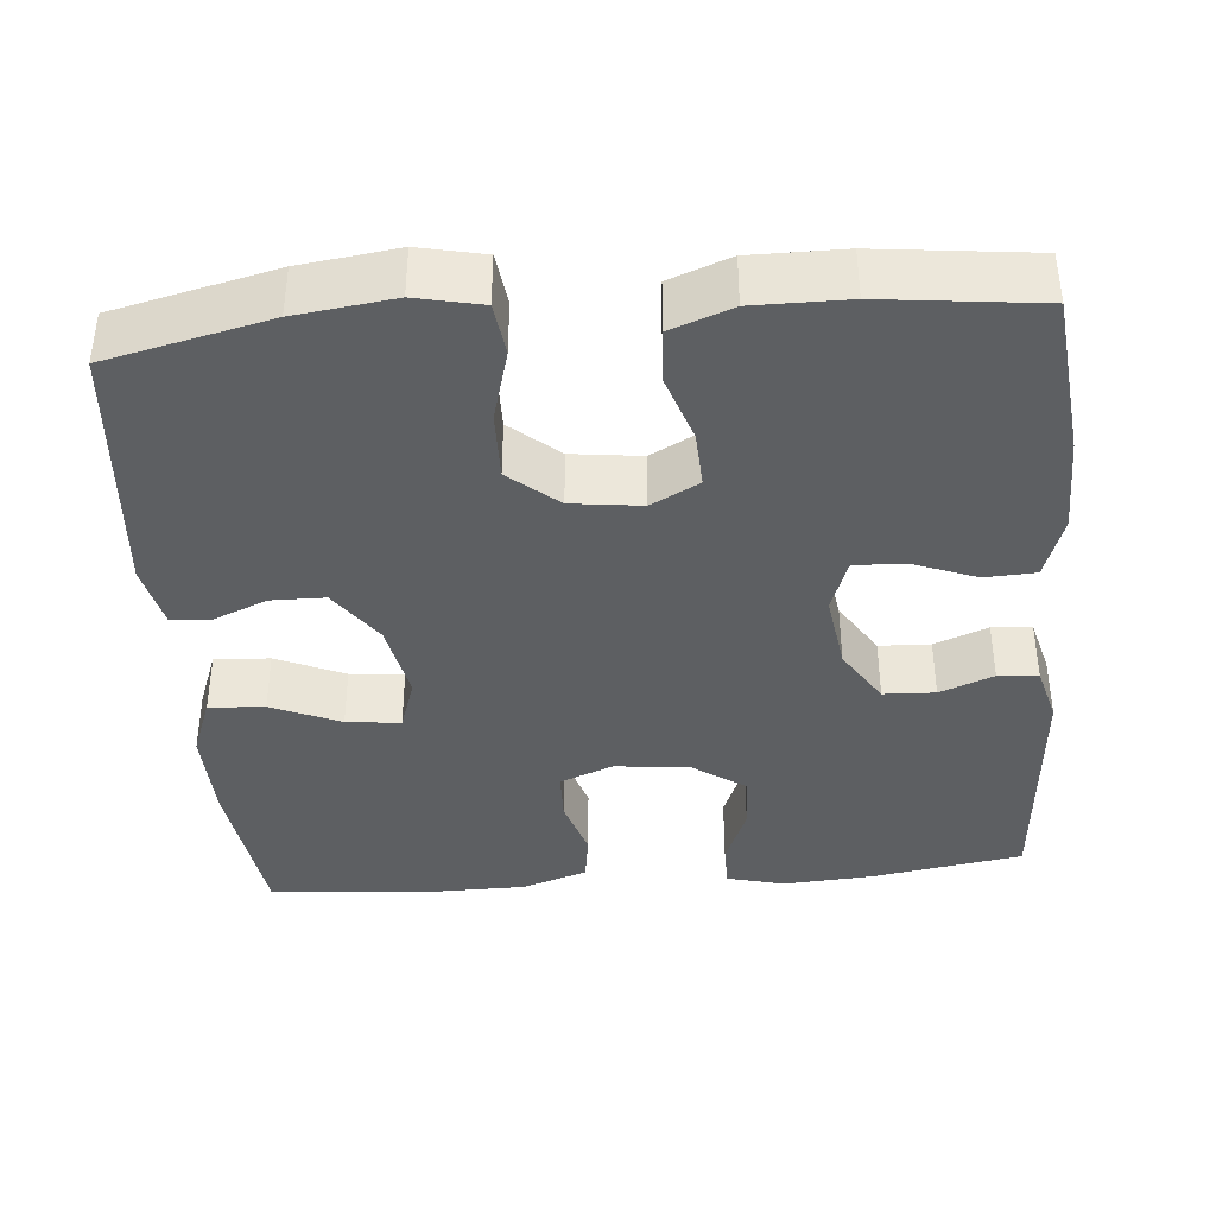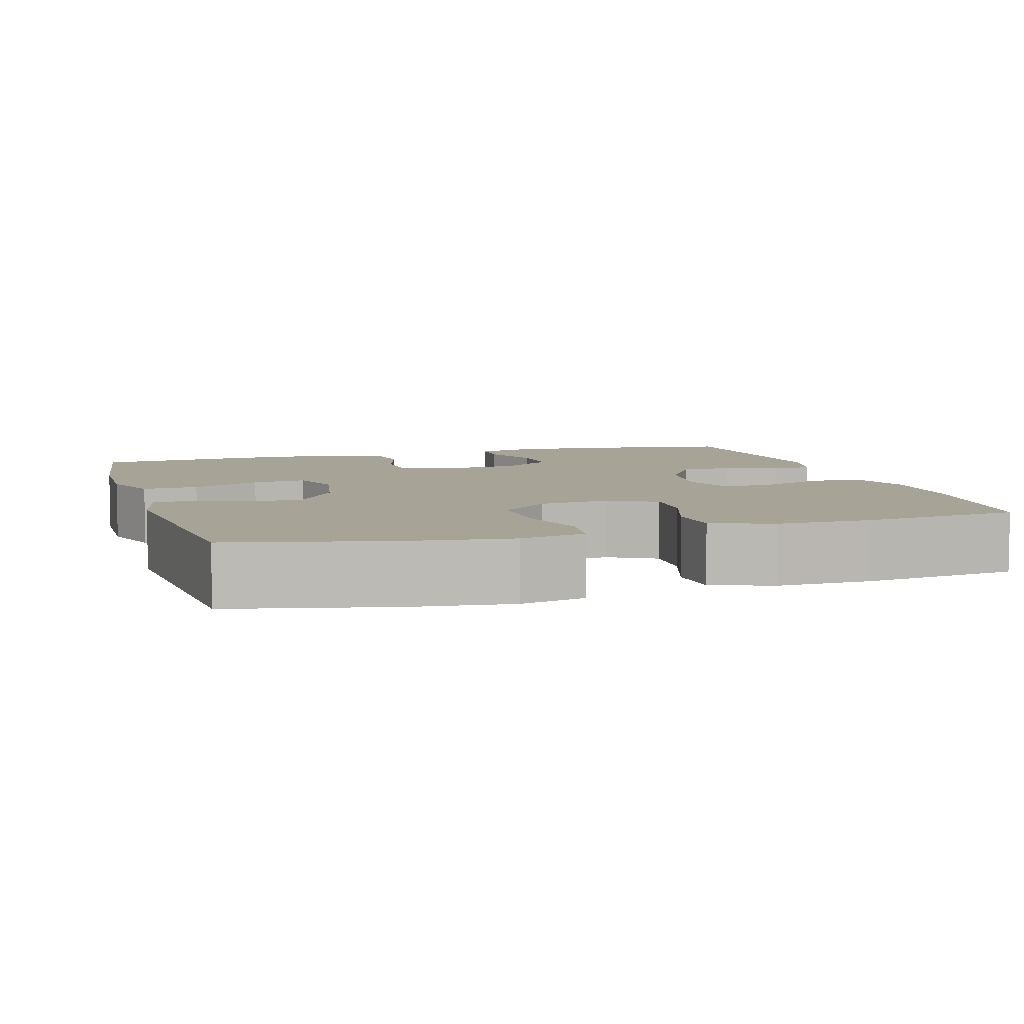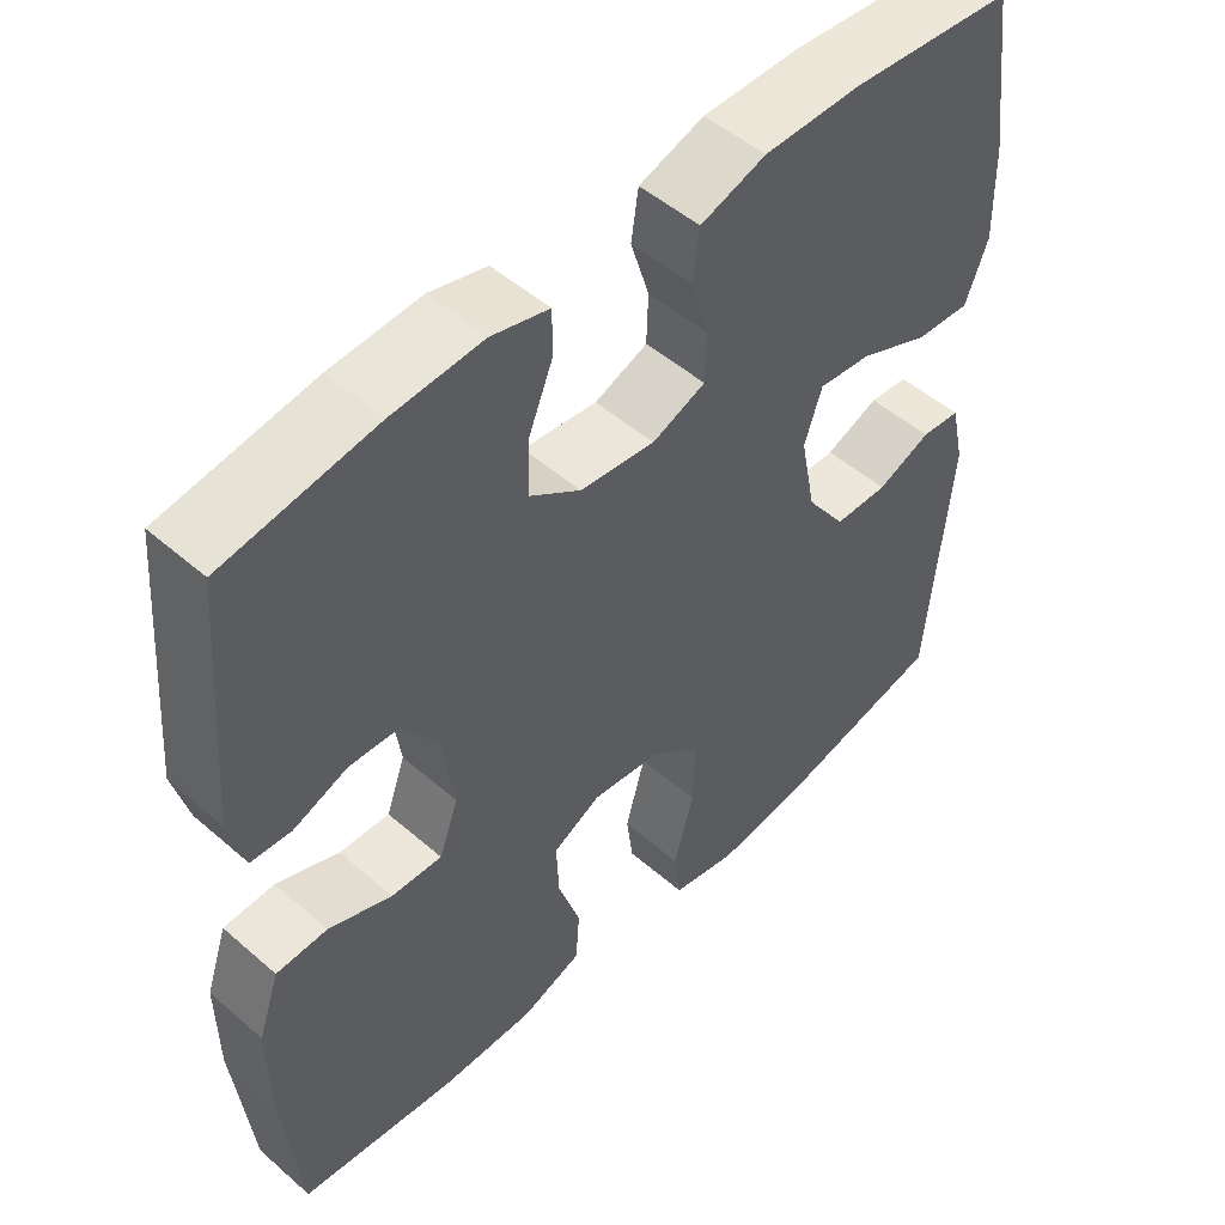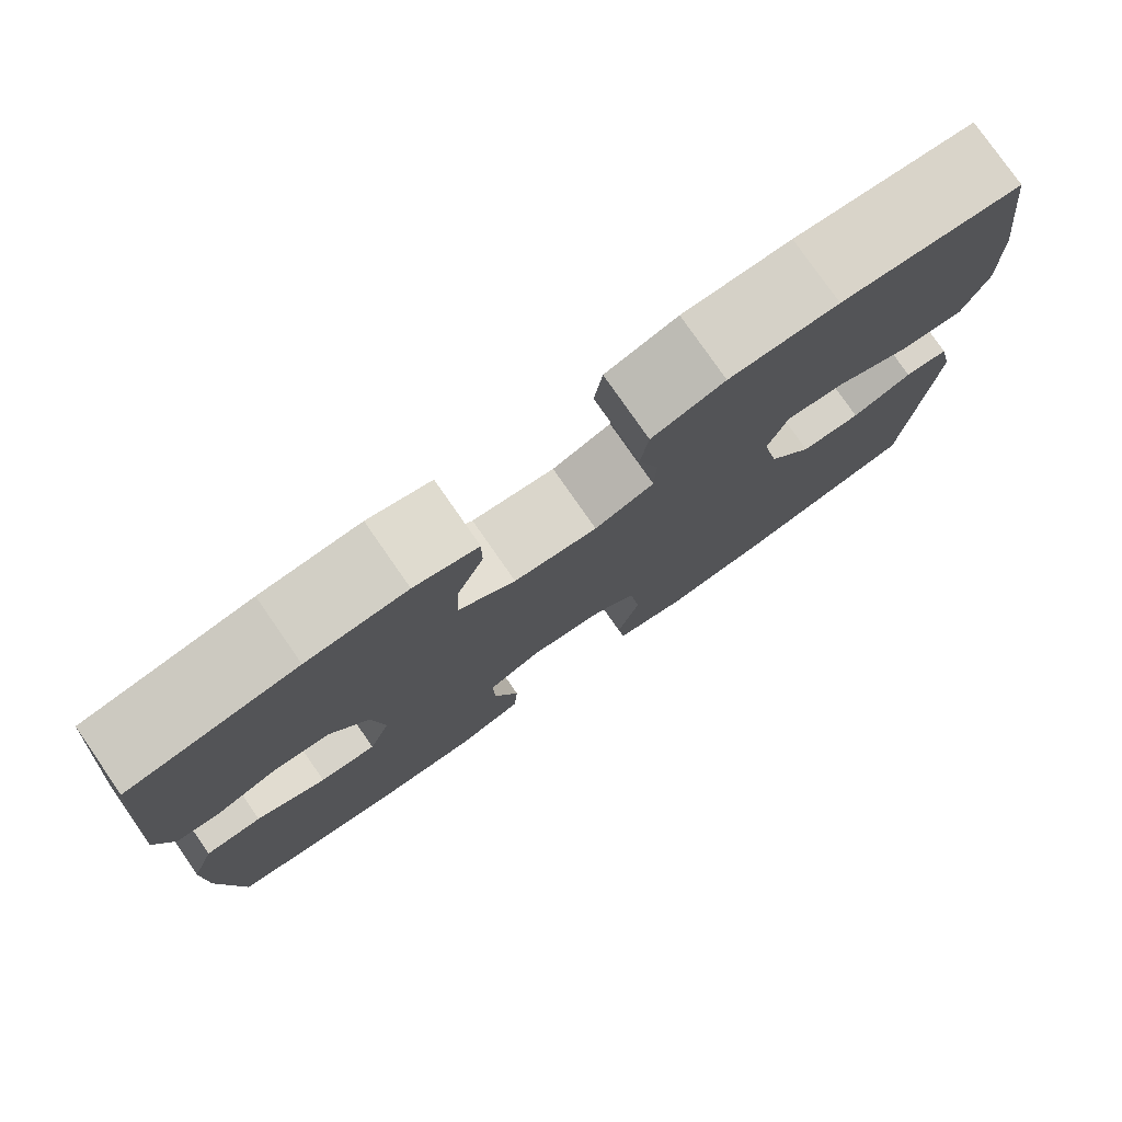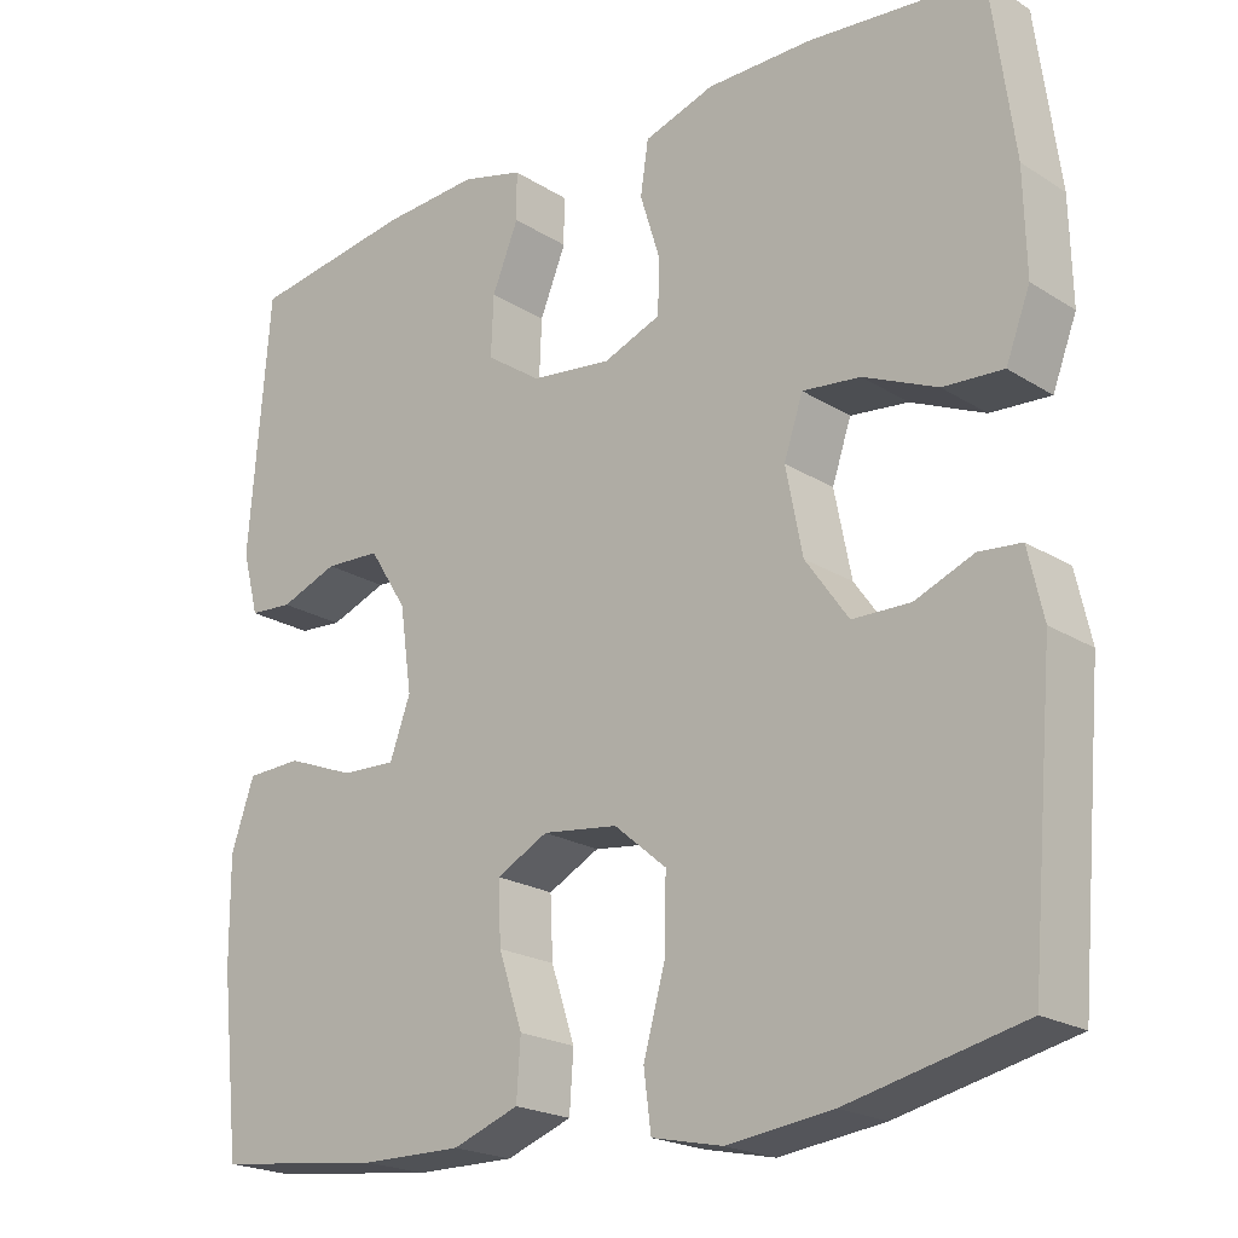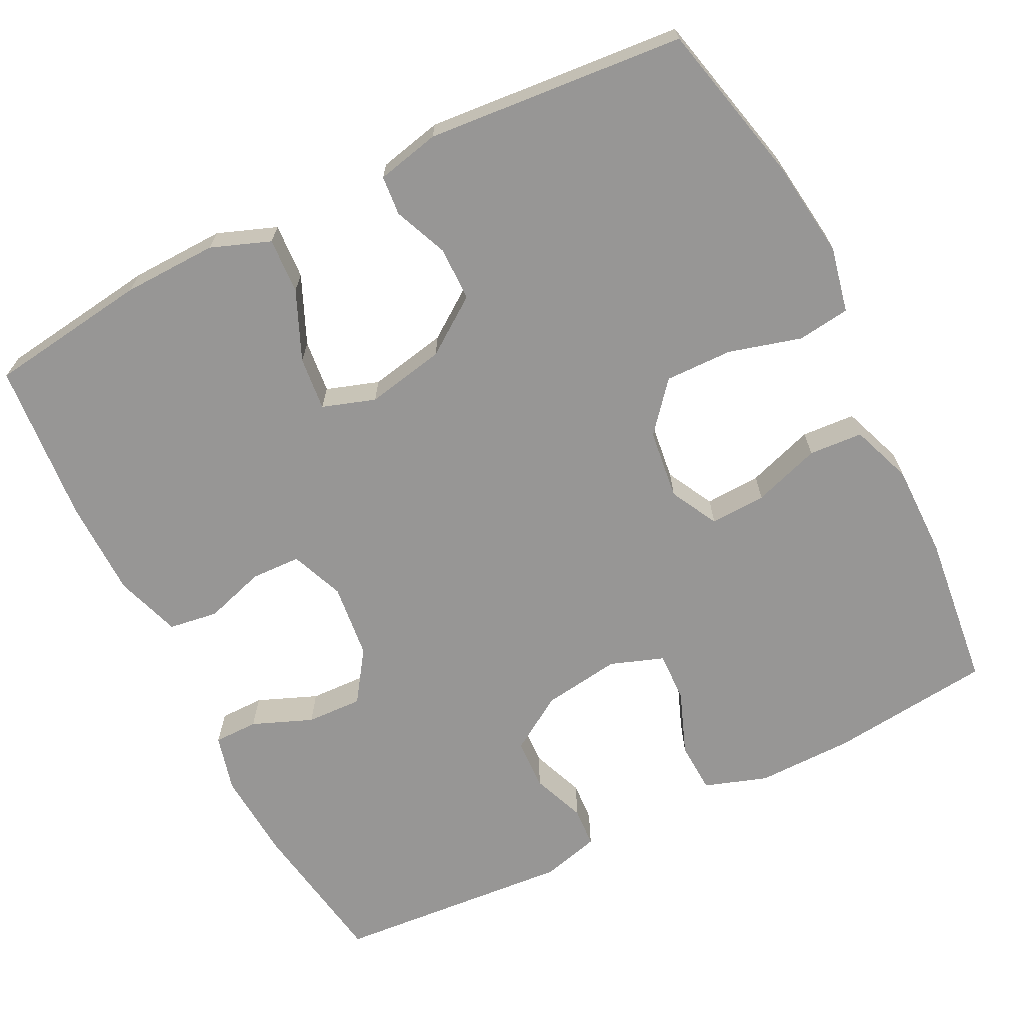
<metadata>
{"format":"obj","ext":"obj","renderer":"f3d","projection":"perspective","resolution":1024,"background":"white","views":[{"elev":-39.5,"azim":-175.1,"up":"+Y"},{"elev":6.7,"azim":163.2,"up":"+Y"},{"elev":50.3,"azim":-46.4,"up":"+Z"},{"elev":78.4,"azim":-34.8,"up":"+Z"},{"elev":-20.9,"azim":41.7,"up":"+Z"},{"elev":-67.9,"azim":116.7,"up":"+Y"}]}
</metadata>
<code>
o path170
v -0.5308 0.0375 0.1957
v -0.5109 0.0375 0.1199
v -0.4586 0.0375 0.1164
v -0.3886 0.0375 0.1435
v -0.3214 0.0375 0.1406
v -0.2755 0.0375 0.06792
v -0.2611 0.0375 -0.03382
v -0.2862 0.0375 -0.1035
v -0.3525 0.0375 -0.1009
v -0.4348 0.0375 -0.06919
v -0.5017 0.0375 -0.07223
v -0.5296 0.0375 -0.1544
v -0.5286 0.0375 -0.2812
v -0.5057 0.0375 -0.4937
v -0.3018 0.0375 -0.5173
v -0.1797 0.0375 -0.5181
v -0.09978 0.0375 -0.4885
v -0.09491 0.0375 -0.4182
v -0.124 0.0375 -0.3304
v -0.1273 0.0375 -0.257
v -0.06469 0.0375 -0.2242
v 0.02663 0.0375 -0.2355
v 0.09001 0.0375 -0.289
v 0.08823 0.0375 -0.3772
v 0.0618 0.0375 -0.4722
v 0.07068 0.0375 -0.5406
v 0.156 0.0375 -0.559
v 0.2838 0.0375 -0.5427
v 0.496 0.0375 -0.4937
v 0.5254 0.0375 -0.1561
v 0.5071 0.0375 -0.07369
v 0.4557 0.0375 -0.06912
v 0.3849 0.0375 -0.09821
v 0.3144 0.0375 -0.09724
v 0.2624 0.0375 -0.02378
v 0.2421 0.0375 0.07946
v 0.2651 0.0375 0.1484
v 0.3354 0.0375 0.1409
v 0.4249 0.0375 0.1017
v 0.4976 0.0375 0.09747
v 0.5269 0.0375 0.1745
v 0.524 0.0375 0.2984
v 0.496 0.0375 0.5082
v 0.2844 0.0375 0.5265
v 0.1568 0.0375 0.5253
v 0.07133 0.0375 0.4971
v 0.06177 0.0375 0.4328
v 0.08622 0.0375 0.3537
v 0.08398 0.0375 0.2886
v 0.0143 0.0375 0.2611
v -0.08364 0.0375 0.2723
v -0.1507 0.0375 0.3184
v -0.1477 0.0375 0.3917
v -0.1157 0.0375 0.4702
v -0.1159 0.0375 0.5283
v -0.1908 0.0375 0.5477
v -0.3082 0.0375 0.5397
v -0.5057 0.0375 0.5082
v -0.5308 -0.0375 0.1957
v -0.5109 -0.0375 0.1199
v -0.4586 -0.0375 0.1164
v -0.3886 -0.0375 0.1435
v -0.3214 -0.0375 0.1406
v -0.2755 -0.0375 0.06792
v -0.2611 -0.0375 -0.03382
v -0.2862 -0.0375 -0.1035
v -0.3525 -0.0375 -0.1009
v -0.4348 -0.0375 -0.06919
v -0.5017 -0.0375 -0.07223
v -0.5296 -0.0375 -0.1544
v -0.5286 -0.0375 -0.2812
v -0.5057 -0.0375 -0.4937
v -0.3018 -0.0375 -0.5173
v -0.1797 -0.0375 -0.5181
v -0.09978 -0.0375 -0.4885
v -0.09491 -0.0375 -0.4182
v -0.124 -0.0375 -0.3304
v -0.1273 -0.0375 -0.257
v -0.06469 -0.0375 -0.2242
v 0.02663 -0.0375 -0.2355
v 0.09001 -0.0375 -0.289
v 0.08823 -0.0375 -0.3772
v 0.0618 -0.0375 -0.4722
v 0.07068 -0.0375 -0.5406
v 0.156 -0.0375 -0.559
v 0.2838 -0.0375 -0.5427
v 0.496 -0.0375 -0.4937
v 0.5254 -0.0375 -0.1561
v 0.5071 -0.0375 -0.07369
v 0.4557 -0.0375 -0.06912
v 0.3849 -0.0375 -0.09821
v 0.3144 -0.0375 -0.09724
v 0.2624 -0.0375 -0.02378
v 0.2421 -0.0375 0.07946
v 0.2651 -0.0375 0.1484
v 0.3354 -0.0375 0.1409
v 0.4249 -0.0375 0.1017
v 0.4976 -0.0375 0.09747
v 0.5269 -0.0375 0.1745
v 0.524 -0.0375 0.2984
v 0.496 -0.0375 0.5082
v 0.2844 -0.0375 0.5265
v 0.1568 -0.0375 0.5253
v 0.07133 -0.0375 0.4971
v 0.06177 -0.0375 0.4328
v 0.08622 -0.0375 0.3537
v 0.08398 -0.0375 0.2886
v 0.0143 -0.0375 0.2611
v -0.08364 -0.0375 0.2723
v -0.1507 -0.0375 0.3184
v -0.1477 -0.0375 0.3917
v -0.1157 -0.0375 0.4702
v -0.1159 -0.0375 0.5283
v -0.1908 -0.0375 0.5477
v -0.3082 -0.0375 0.5397
v -0.5057 -0.0375 0.5082
v -0.5308 0.0375 0.1957
v -0.5109 0.0375 0.1199
v -0.5109 0.0375 0.1199
v -0.5017 0.0375 -0.07223
v -0.5017 0.0375 -0.07223
v -0.5296 0.0375 -0.1544
v -0.5286 0.0375 -0.2812
v -0.4586 0.0375 0.1164
v -0.5057 0.0375 -0.4937
v -0.5057 0.0375 -0.4937
v -0.5057 0.0375 0.5082
v -0.5057 0.0375 0.5082
v -0.4348 0.0375 -0.06919
v -0.3886 0.0375 0.1435
v -0.3525 0.0375 -0.1009
v -0.3082 0.0375 0.5397
v -0.3018 0.0375 -0.5173
v -0.3214 0.0375 0.1406
v -0.2862 0.0375 -0.1035
v -0.2862 0.0375 -0.1035
v -0.2755 0.0375 0.06792
v -0.1908 0.0375 0.5477
v -0.1797 0.0375 -0.5181
v -0.2611 0.0375 -0.03382
v -0.1159 0.0375 0.5283
v -0.1159 0.0375 0.5283
v -0.1507 0.0375 0.3184
v -0.1477 0.0375 0.3917
v -0.124 0.0375 -0.3304
v -0.1273 0.0375 -0.257
v -0.1273 0.0375 -0.257
v -0.09978 0.0375 -0.4885
v -0.09978 0.0375 -0.4885
v -0.08364 0.0375 0.2723
v -0.1157 0.0375 0.4702
v -0.06469 0.0375 -0.2242
v -0.09491 0.0375 -0.4182
v 0.0143 0.0375 0.2611
v 0.02663 0.0375 -0.2355
v 0.08398 0.0375 0.2886
v 0.08398 0.0375 0.2886
v 0.09001 0.0375 -0.289
v 0.07133 0.0375 0.4971
v 0.07133 0.0375 0.4971
v 0.06177 0.0375 0.4328
v 0.08622 0.0375 0.3537
v 0.08823 0.0375 -0.3772
v 0.0618 0.0375 -0.4722
v 0.07068 0.0375 -0.5406
v 0.07068 0.0375 -0.5406
v 0.156 0.0375 -0.559
v 0.1568 0.0375 0.5253
v 0.2838 0.0375 -0.5427
v 0.2844 0.0375 0.5265
v 0.2421 0.0375 0.07946
v 0.2651 0.0375 0.1484
v 0.2651 0.0375 0.1484
v 0.2624 0.0375 -0.02378
v 0.3144 0.0375 -0.09724
v 0.3354 0.0375 0.1409
v 0.3849 0.0375 -0.09821
v 0.4249 0.0375 0.1017
v 0.4557 0.0375 -0.06912
v 0.496 0.0375 0.5082
v 0.496 0.0375 0.5082
v 0.4976 0.0375 0.09747
v 0.4976 0.0375 0.09747
v 0.5071 0.0375 -0.07369
v 0.5071 0.0375 -0.07369
v 0.496 0.0375 -0.4937
v 0.496 0.0375 -0.4937
v 0.5269 0.0375 0.1745
v 0.5254 0.0375 -0.1561
v 0.524 0.0375 0.2984
v -0.5308 -0.0375 0.1957
v -0.5109 -0.0375 0.1199
v -0.5109 -0.0375 0.1199
v -0.5017 -0.0375 -0.07223
v -0.5017 -0.0375 -0.07223
v -0.5296 -0.0375 -0.1544
v -0.5286 -0.0375 -0.2812
v -0.4586 -0.0375 0.1164
v -0.5057 -0.0375 -0.4937
v -0.5057 -0.0375 -0.4937
v -0.5057 -0.0375 0.5082
v -0.5057 -0.0375 0.5082
v -0.4348 -0.0375 -0.06919
v -0.3886 -0.0375 0.1435
v -0.3525 -0.0375 -0.1009
v -0.3082 -0.0375 0.5397
v -0.3018 -0.0375 -0.5173
v -0.3214 -0.0375 0.1406
v -0.2862 -0.0375 -0.1035
v -0.2862 -0.0375 -0.1035
v -0.2755 -0.0375 0.06792
v -0.1908 -0.0375 0.5477
v -0.1797 -0.0375 -0.5181
v -0.2611 -0.0375 -0.03382
v -0.1159 -0.0375 0.5283
v -0.1159 -0.0375 0.5283
v -0.1507 -0.0375 0.3184
v -0.1477 -0.0375 0.3917
v -0.124 -0.0375 -0.3304
v -0.1273 -0.0375 -0.257
v -0.1273 -0.0375 -0.257
v -0.09978 -0.0375 -0.4885
v -0.09978 -0.0375 -0.4885
v -0.08364 -0.0375 0.2723
v -0.1157 -0.0375 0.4702
v -0.06469 -0.0375 -0.2242
v -0.09491 -0.0375 -0.4182
v 0.0143 -0.0375 0.2611
v 0.02663 -0.0375 -0.2355
v 0.08398 -0.0375 0.2886
v 0.08398 -0.0375 0.2886
v 0.09001 -0.0375 -0.289
v 0.07133 -0.0375 0.4971
v 0.07133 -0.0375 0.4971
v 0.06177 -0.0375 0.4328
v 0.08622 -0.0375 0.3537
v 0.08823 -0.0375 -0.3772
v 0.0618 -0.0375 -0.4722
v 0.07068 -0.0375 -0.5406
v 0.07068 -0.0375 -0.5406
v 0.156 -0.0375 -0.559
v 0.1568 -0.0375 0.5253
v 0.2838 -0.0375 -0.5427
v 0.2844 -0.0375 0.5265
v 0.2421 -0.0375 0.07946
v 0.2651 -0.0375 0.1484
v 0.2651 -0.0375 0.1484
v 0.2624 -0.0375 -0.02378
v 0.3144 -0.0375 -0.09724
v 0.3354 -0.0375 0.1409
v 0.3849 -0.0375 -0.09821
v 0.4249 -0.0375 0.1017
v 0.4557 -0.0375 -0.06912
v 0.496 -0.0375 0.5082
v 0.496 -0.0375 0.5082
v 0.4976 -0.0375 0.09747
v 0.4976 -0.0375 0.09747
v 0.5071 -0.0375 -0.07369
v 0.5071 -0.0375 -0.07369
v 0.496 -0.0375 -0.4937
v 0.496 -0.0375 -0.4937
v 0.5269 -0.0375 0.1745
v 0.5254 -0.0375 -0.1561
v 0.524 -0.0375 0.2984
f 214 228 211
f 238 241 237
f 262 252 256
f 258 253 263
f 207 219 197
f 226 228 214
f 237 243 232
f 211 224 208
f 213 219 207
f 196 205 203
f 197 205 196
f 232 248 229
f 246 250 244
f 235 242 233
f 241 243 237
f 197 219 209
f 212 225 215
f 260 251 249
f 251 263 253
f 219 213 227
f 201 204 206
f 222 227 213
f 218 225 212
f 206 218 212
f 248 232 249
f 226 245 228
f 199 207 197
f 191 204 201
f 236 242 235
f 250 252 262
f 204 217 206
f 220 209 219
f 244 250 264
f 236 246 244
f 197 209 205
f 242 236 244
f 209 226 214
f 263 251 260
f 196 203 194
f 206 217 218
f 244 264 254
f 239 241 238
f 228 245 230
f 260 249 243
f 208 224 217
f 229 245 226
f 208 217 204
f 243 249 232
f 230 245 246
f 230 246 236
f 264 250 262
f 229 248 245
f 220 226 209
f 211 228 224
f 198 191 192
f 204 191 198
f 1 119 193 59
f 121 12 70 195
f 12 13 71 70
f 2 3 61 60
f 13 126 200 71
f 128 1 59 202
f 10 11 69 68
f 3 4 62 61
f 9 10 68 67
f 57 58 116 115
f 14 15 73 72
f 4 5 63 62
f 136 9 67 210
f 5 6 64 63
f 56 57 115 114
f 15 16 74 73
f 7 8 66 65
f 6 7 65 64
f 142 56 114 216
f 52 53 111 110
f 19 147 221 77
f 16 149 223 74
f 51 52 110 109
f 54 55 113 112
f 53 54 112 111
f 20 21 79 78
f 18 19 77 76
f 17 18 76 75
f 50 51 109 108
f 21 22 80 79
f 157 50 108 231
f 22 23 81 80
f 160 47 105 234
f 47 48 106 105
f 24 25 83 82
f 25 166 240 83
f 26 27 85 84
f 45 46 104 103
f 48 49 107 106
f 23 24 82 81
f 27 28 86 85
f 44 45 103 102
f 36 173 247 94
f 35 36 94 93
f 34 35 93 92
f 37 38 96 95
f 33 34 92 91
f 38 39 97 96
f 32 33 91 90
f 181 44 102 255
f 39 183 257 97
f 185 32 90 259
f 28 187 261 86
f 40 41 99 98
f 30 31 89 88
f 29 30 88 87
f 42 43 101 100
f 41 42 100 99
f 140 137 154
f 164 163 167
f 188 182 178
f 184 189 179
f 133 123 145
f 152 140 154
f 163 158 169
f 137 134 150
f 139 133 145
f 122 129 131
f 123 122 131
f 158 155 174
f 172 170 176
f 161 159 168
f 167 163 169
f 123 135 145
f 138 141 151
f 186 175 177
f 177 179 189
f 145 153 139
f 127 132 130
f 148 139 153
f 144 138 151
f 132 138 144
f 174 175 158
f 152 154 171
f 125 123 133
f 117 127 130
f 162 161 168
f 176 188 178
f 130 132 143
f 146 145 135
f 170 190 176
f 162 170 172
f 123 131 135
f 168 170 162
f 135 140 152
f 189 186 177
f 122 120 129
f 132 144 143
f 170 180 190
f 165 164 167
f 154 156 171
f 186 169 175
f 134 143 150
f 155 152 171
f 134 130 143
f 169 158 175
f 156 172 171
f 156 162 172
f 190 188 176
f 155 171 174
f 146 135 152
f 137 150 154
f 124 118 117
f 130 124 117

</code>
